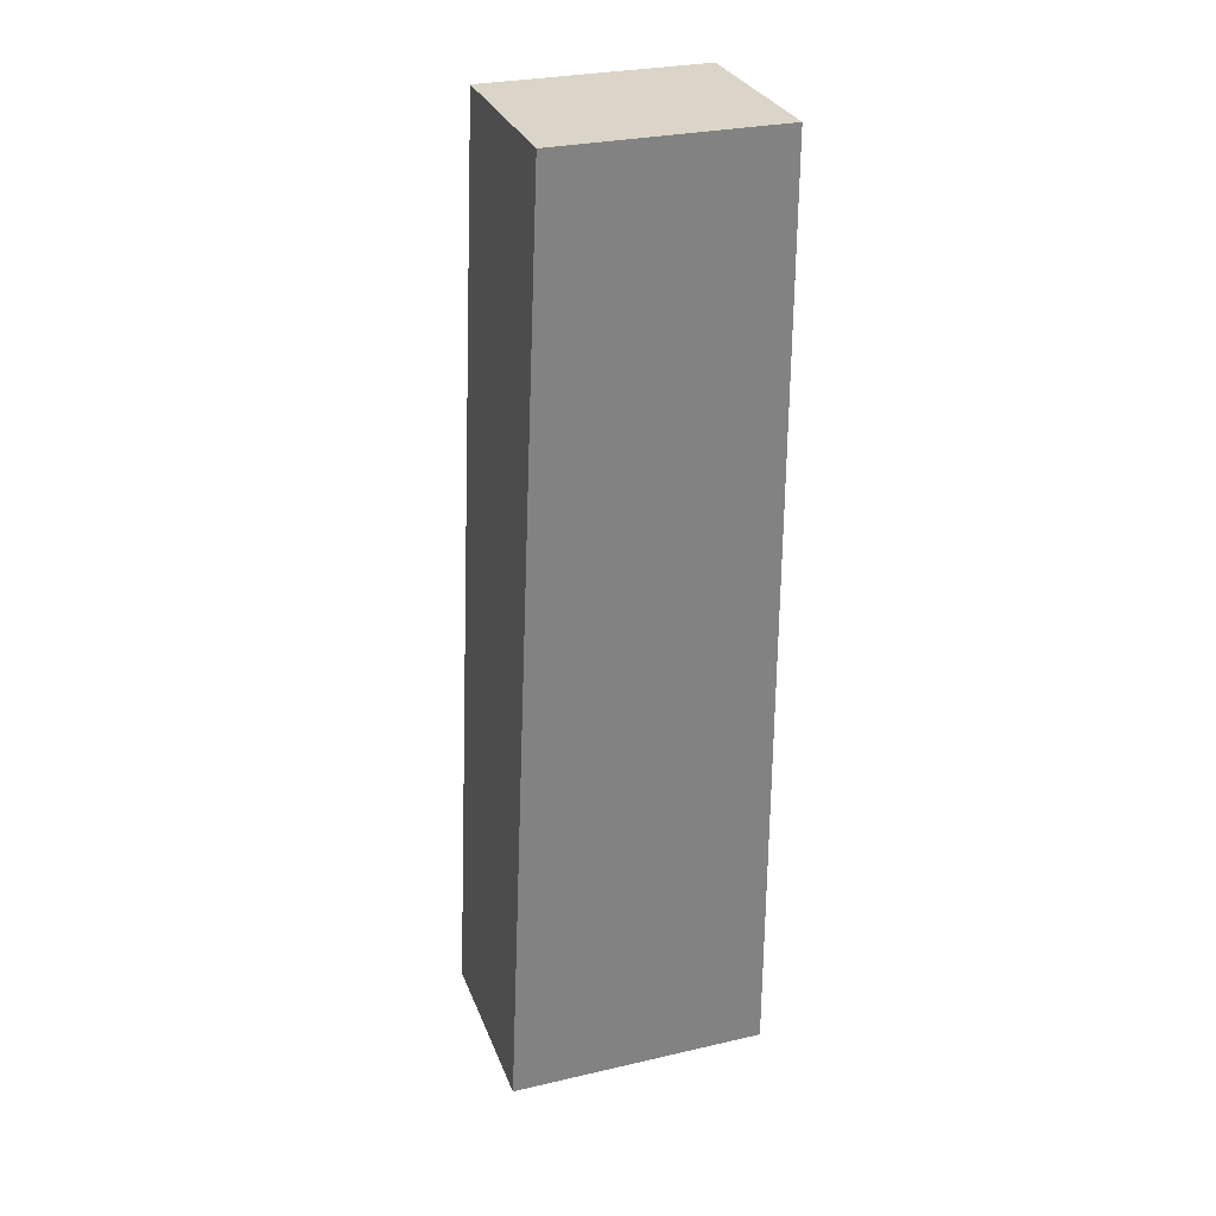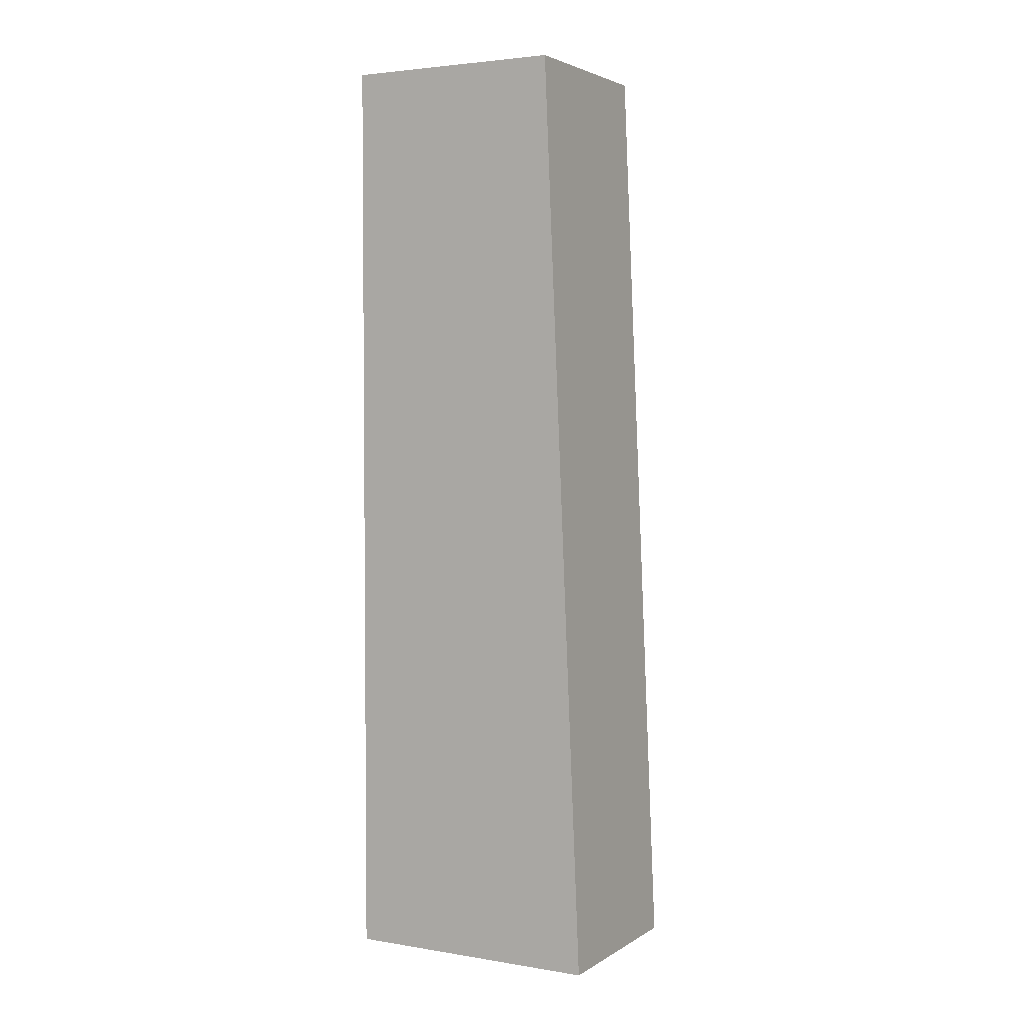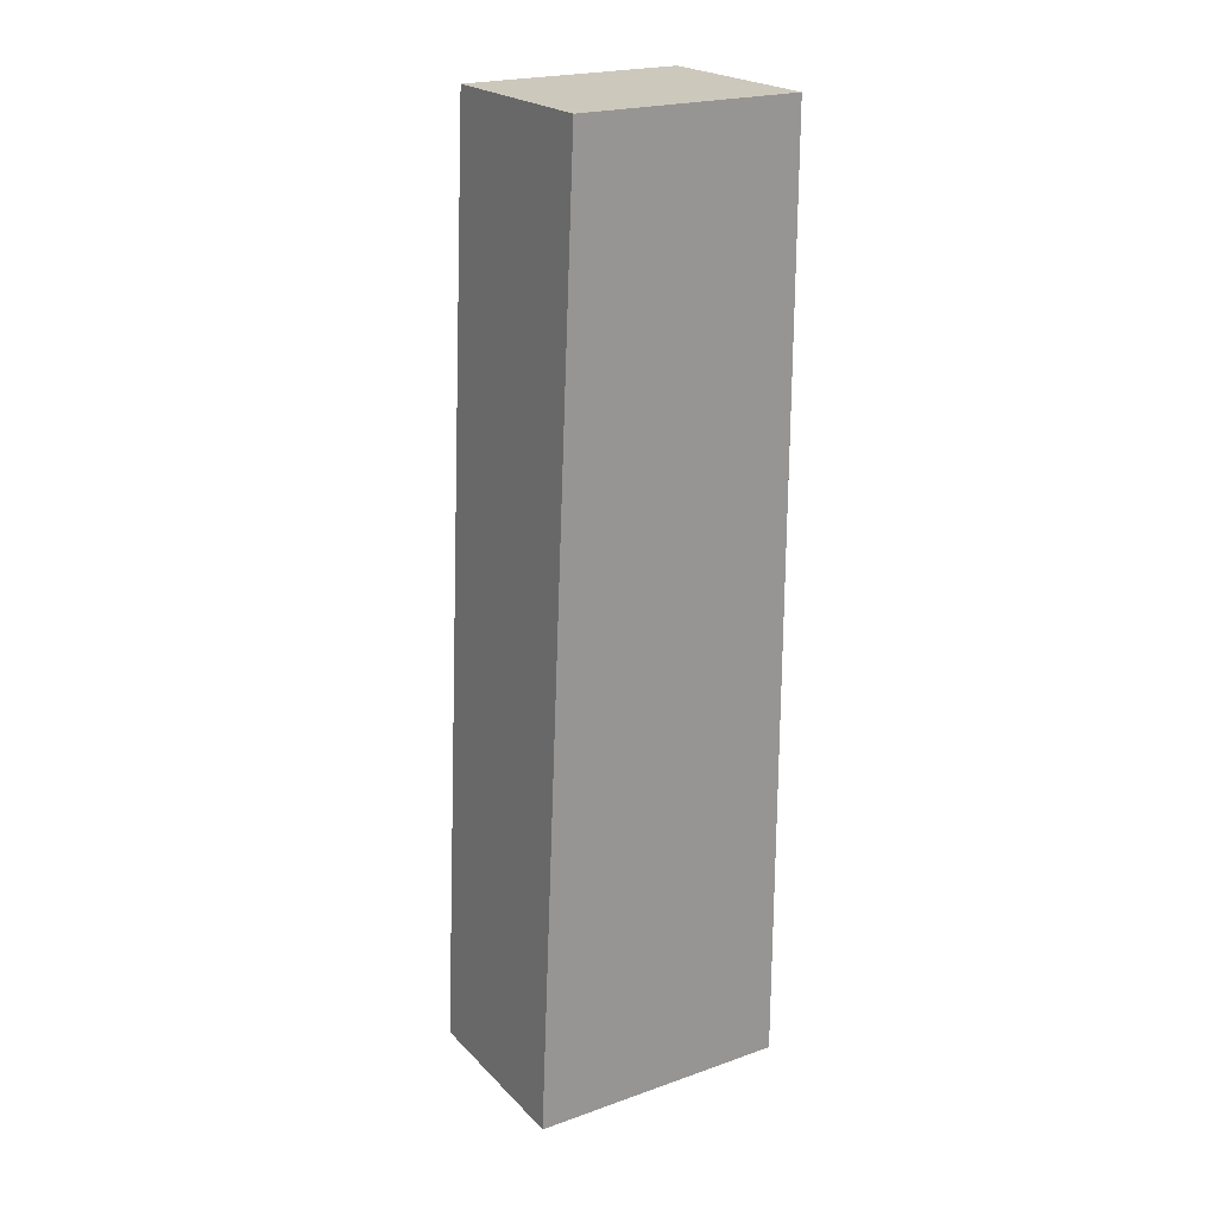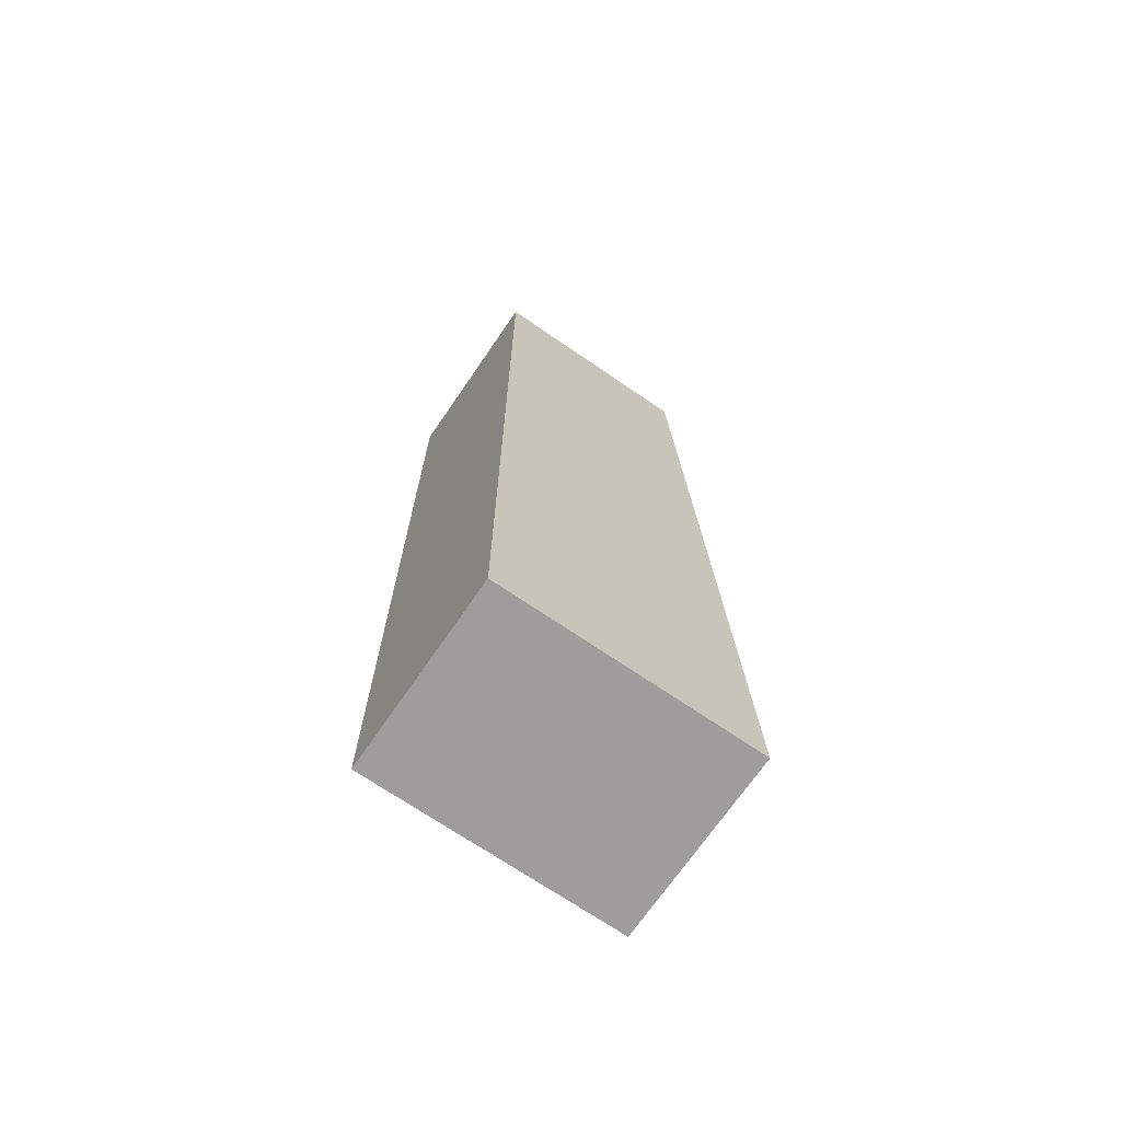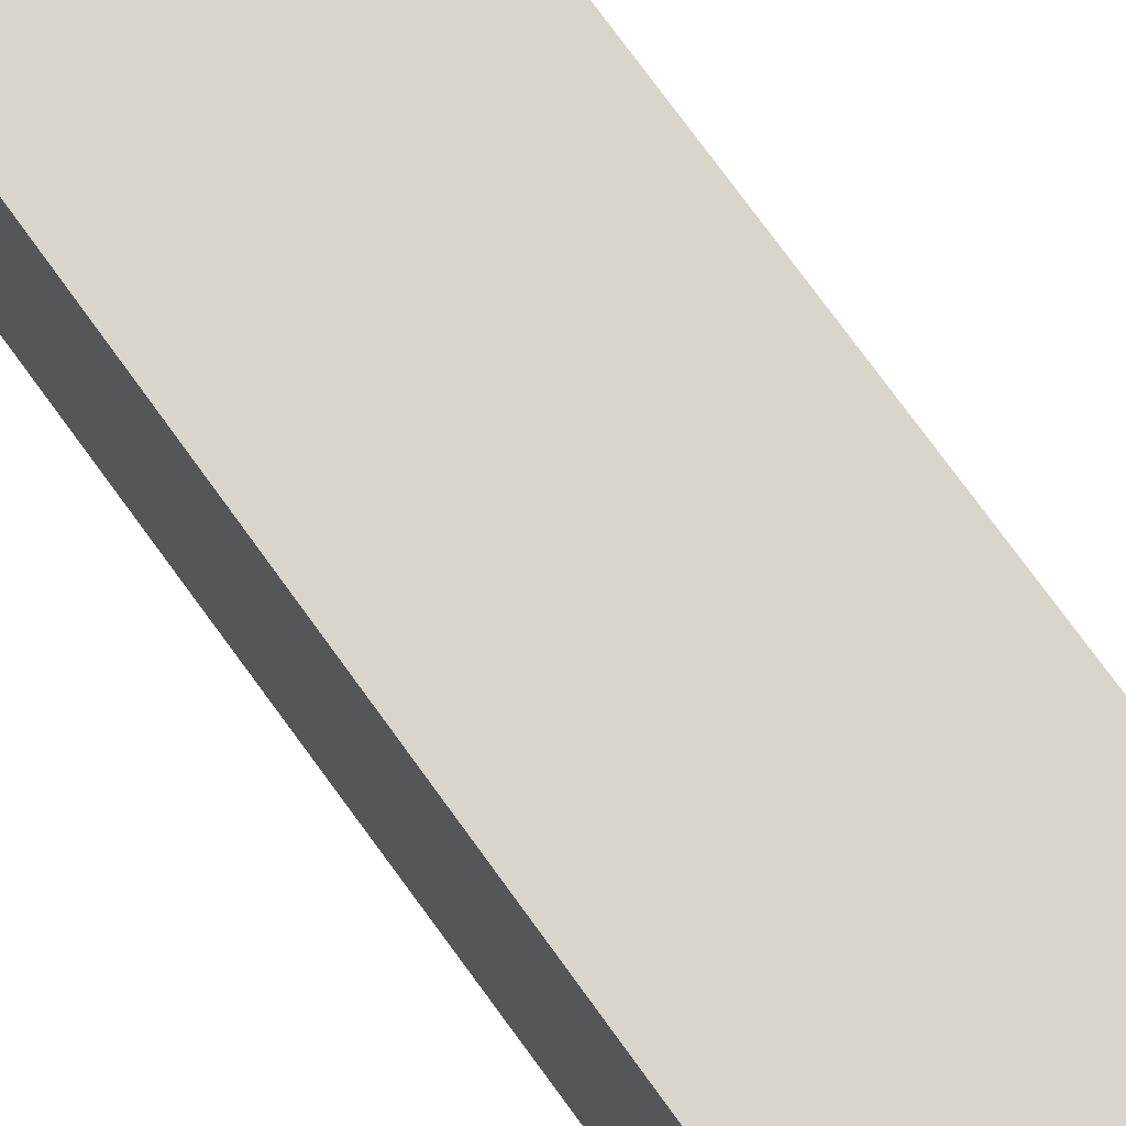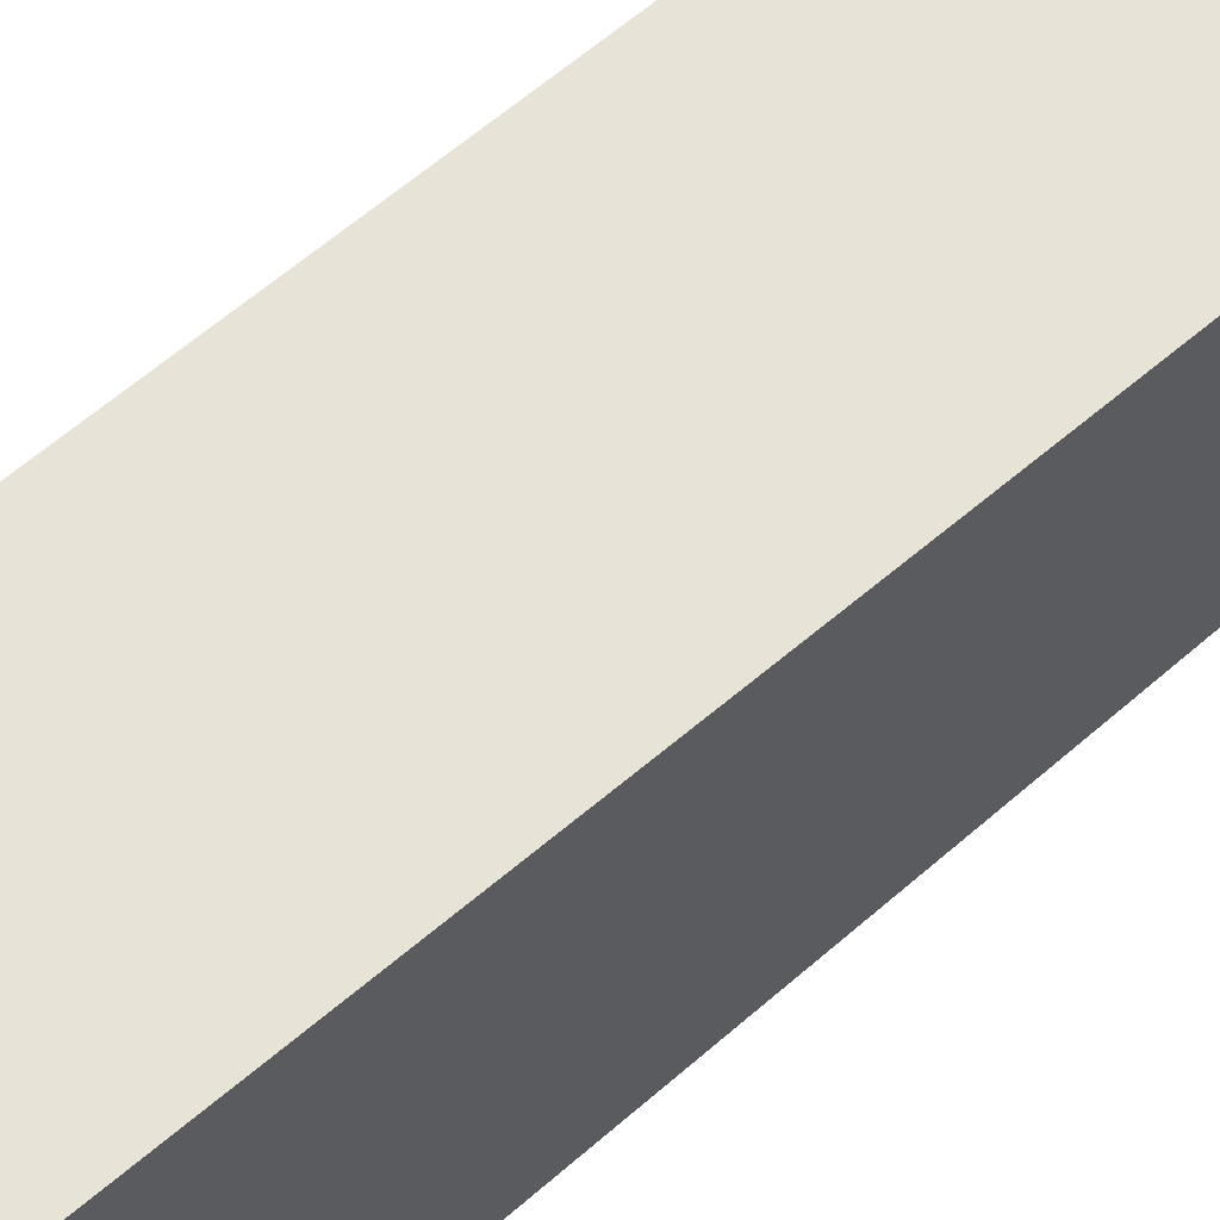
<metadata>
{"format":"obj","ext":"obj","renderer":"f3d","projection":"perspective","resolution":1024,"background":"white","views":[{"elev":29.4,"azim":71.3,"up":"+Z"},{"elev":3.3,"azim":-61.3,"up":"+Z"},{"elev":22.2,"azim":58.7,"up":"+Z"},{"elev":-70.5,"azim":-124.4,"up":"+Z"},{"elev":74.6,"azim":-35.8,"up":"+Y"},{"elev":62.4,"azim":-131.0,"up":"+Y"}]}
</metadata>
<code>
g pb_Mesh-359300
v 0.3428 -5.186e-06 2.936e-06
v -0.3428 -5.186e-06 2.916e-06
v 0.3428 0.7946 3.405e-06
v -0.3428 0.7946 3.385e-06
v -0.3428 -5.186e-06 2.916e-06
v -0.3428 -0.1465 -3.385
v -0.3428 0.7946 3.385e-06
v -0.3428 0.7946 -3.385
v -0.3428 -0.1465 -3.385
v 0.3428 -0.1465 -3.385
v -0.3428 0.7946 -3.385
v 0.3428 0.7946 -3.385
v 0.3428 -0.1465 -3.385
v 0.3428 -5.186e-06 2.936e-06
v 0.3428 0.7946 -3.385
v 0.3428 0.7946 3.405e-06
v 0.3428 0.7946 3.405e-06
v -0.3428 0.7946 3.385e-06
v 0.3428 0.7946 -3.385
v -0.3428 0.7946 -3.385
v 0.3428 -0.1465 -3.385
v -0.3428 -0.1465 -3.385
v 0.3428 -5.186e-06 2.936e-06
v -0.3428 -5.186e-06 2.916e-06
g pb_Mesh-359300_0
f 3 2 1
f 3 4 2
f 7 6 5
f 7 8 6
f 11 10 9
f 11 12 10
f 15 14 13
f 15 16 14
f 19 18 17
f 19 20 18
f 23 22 21
f 23 24 22

</code>
